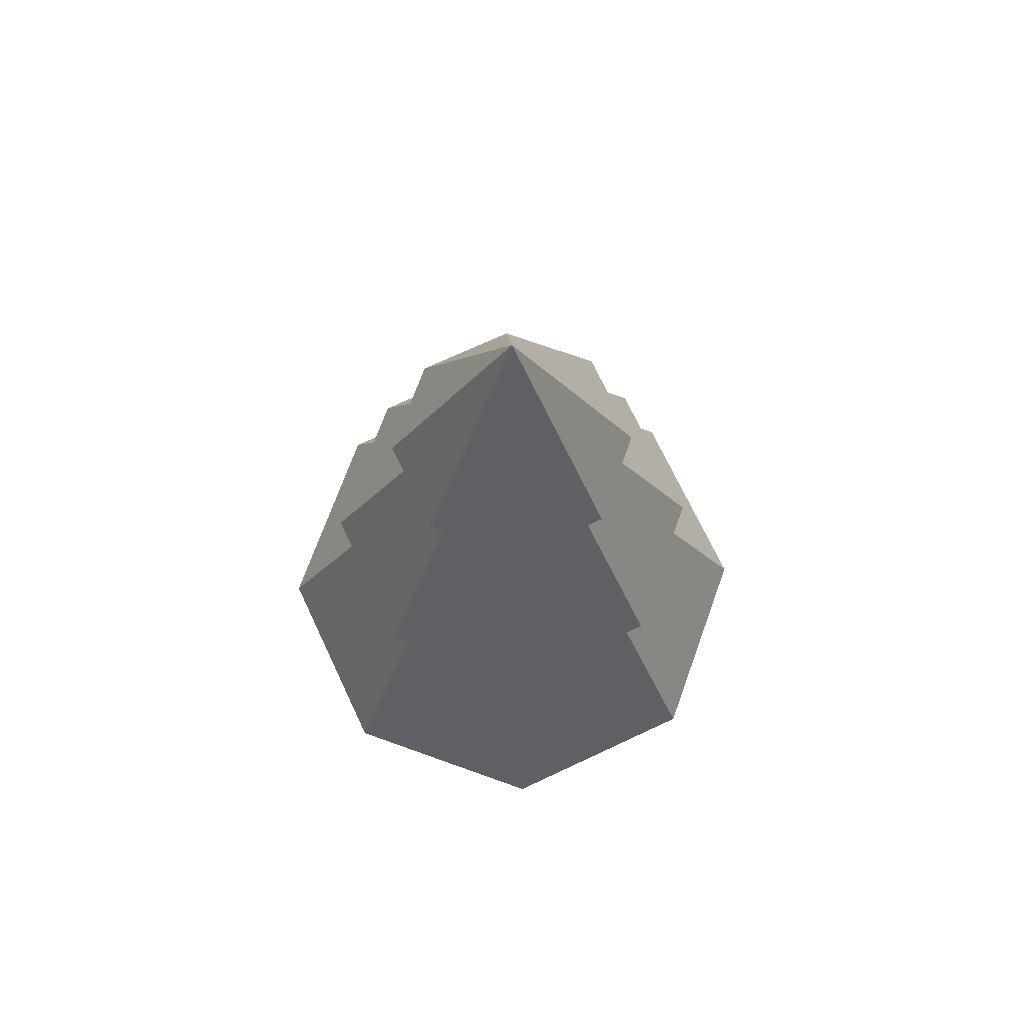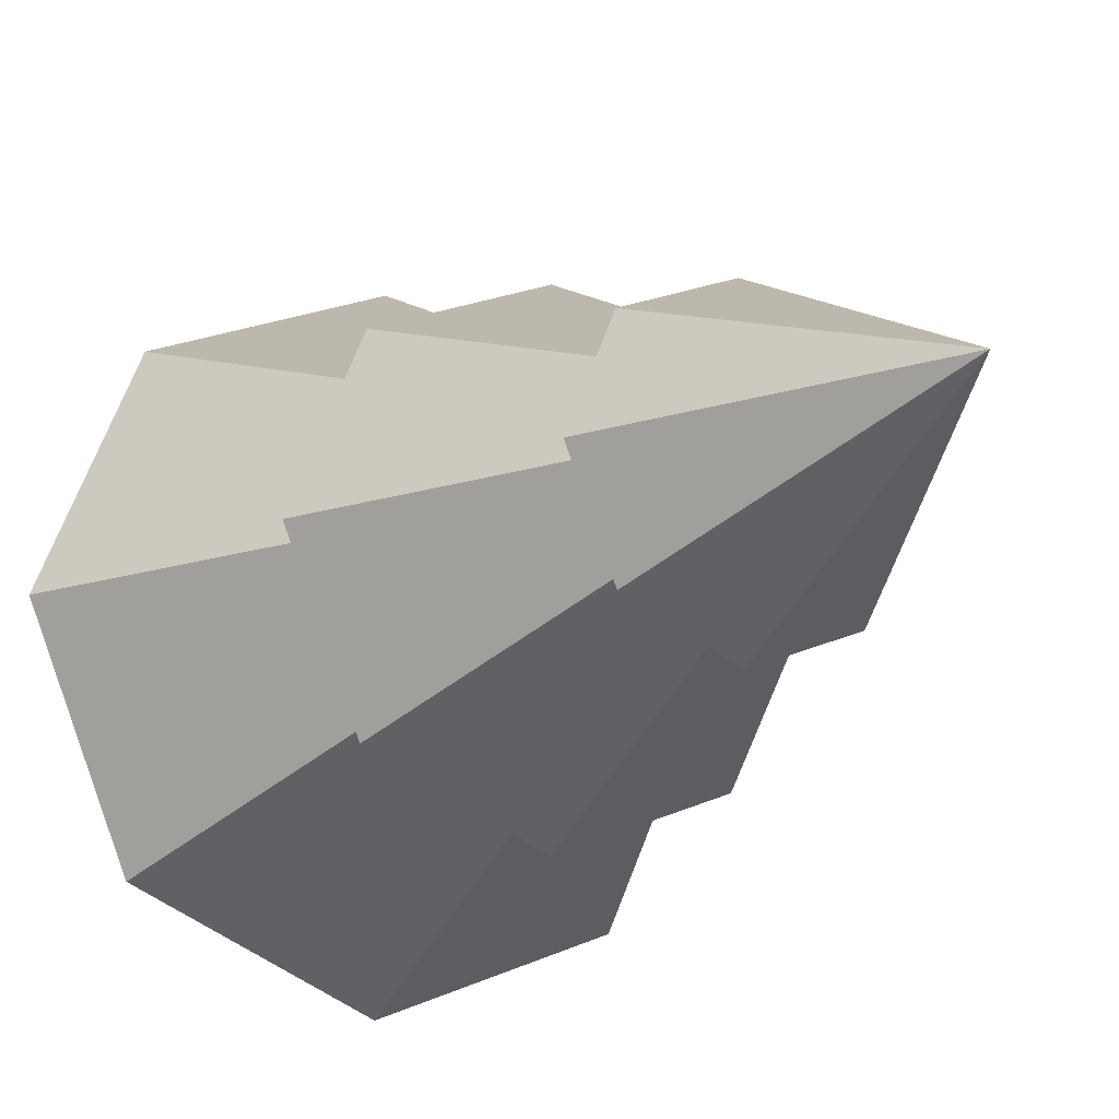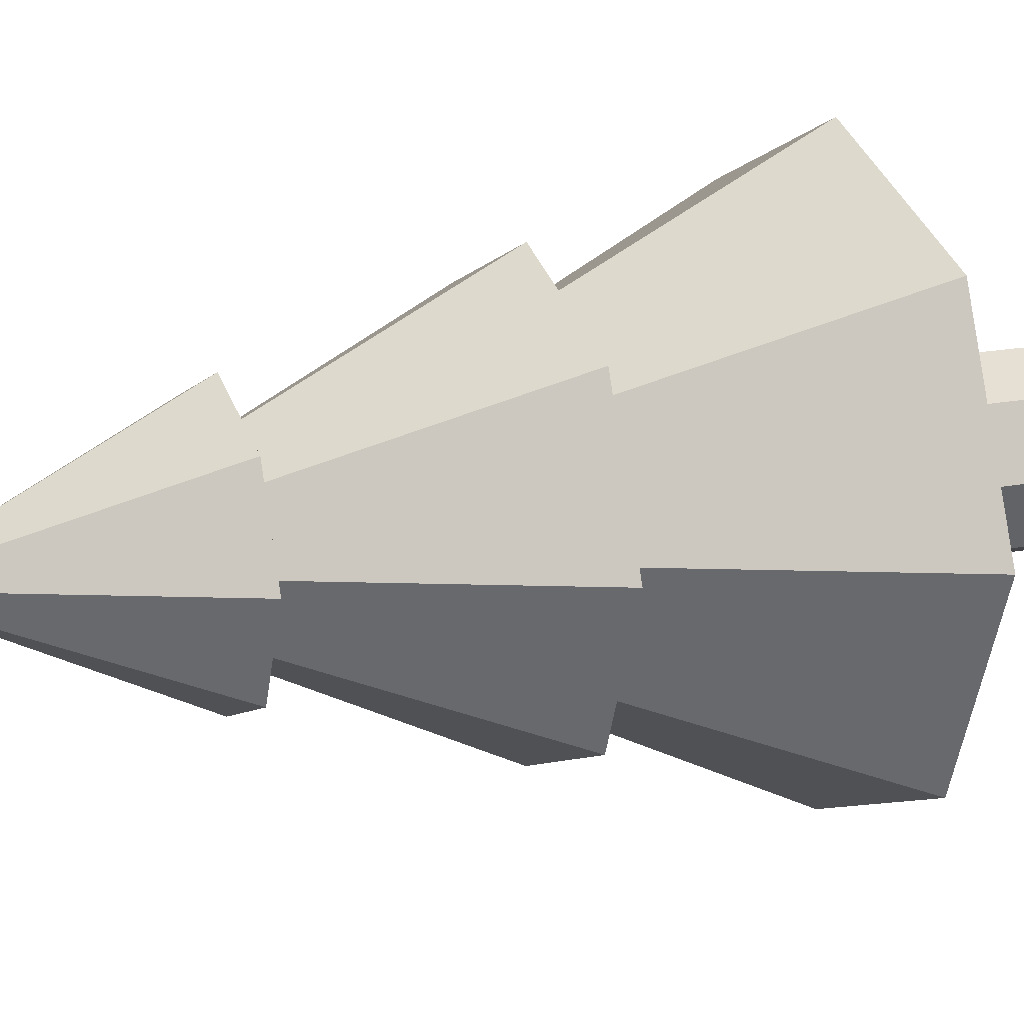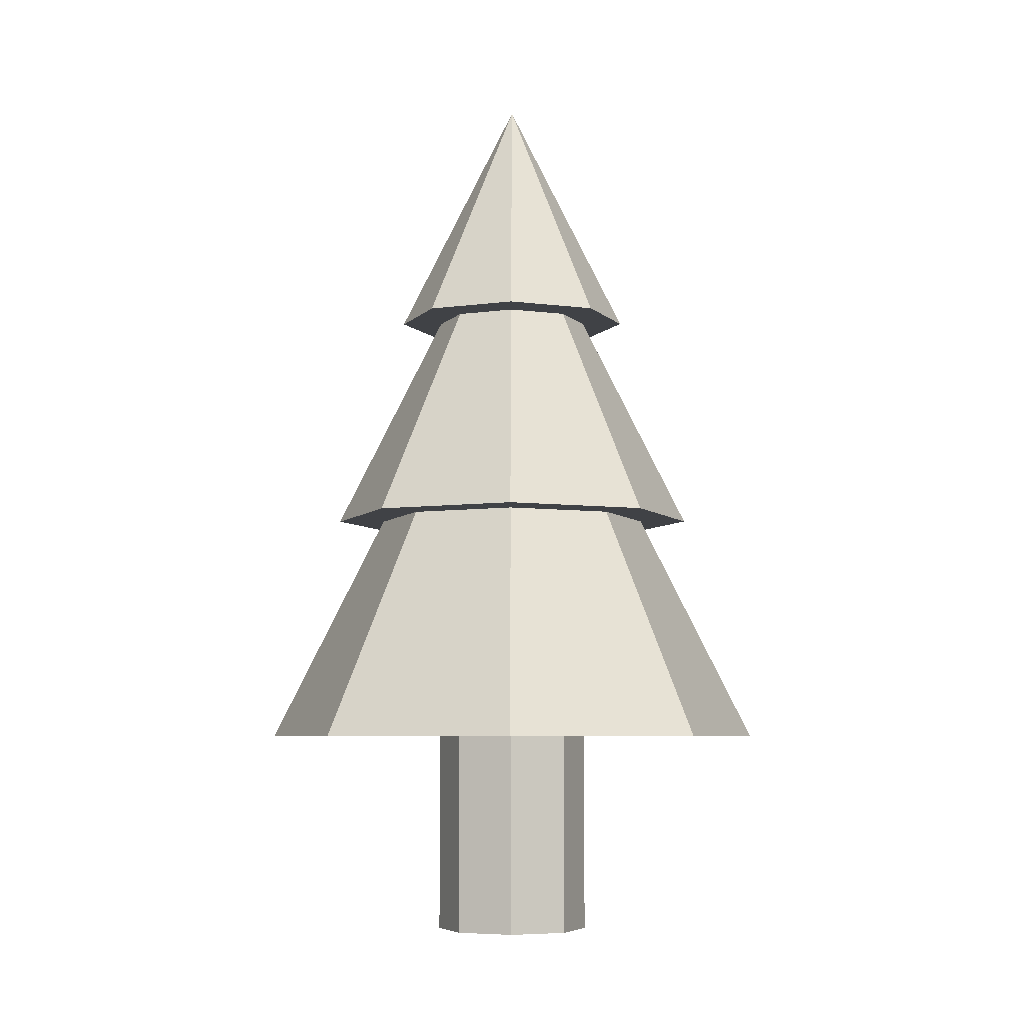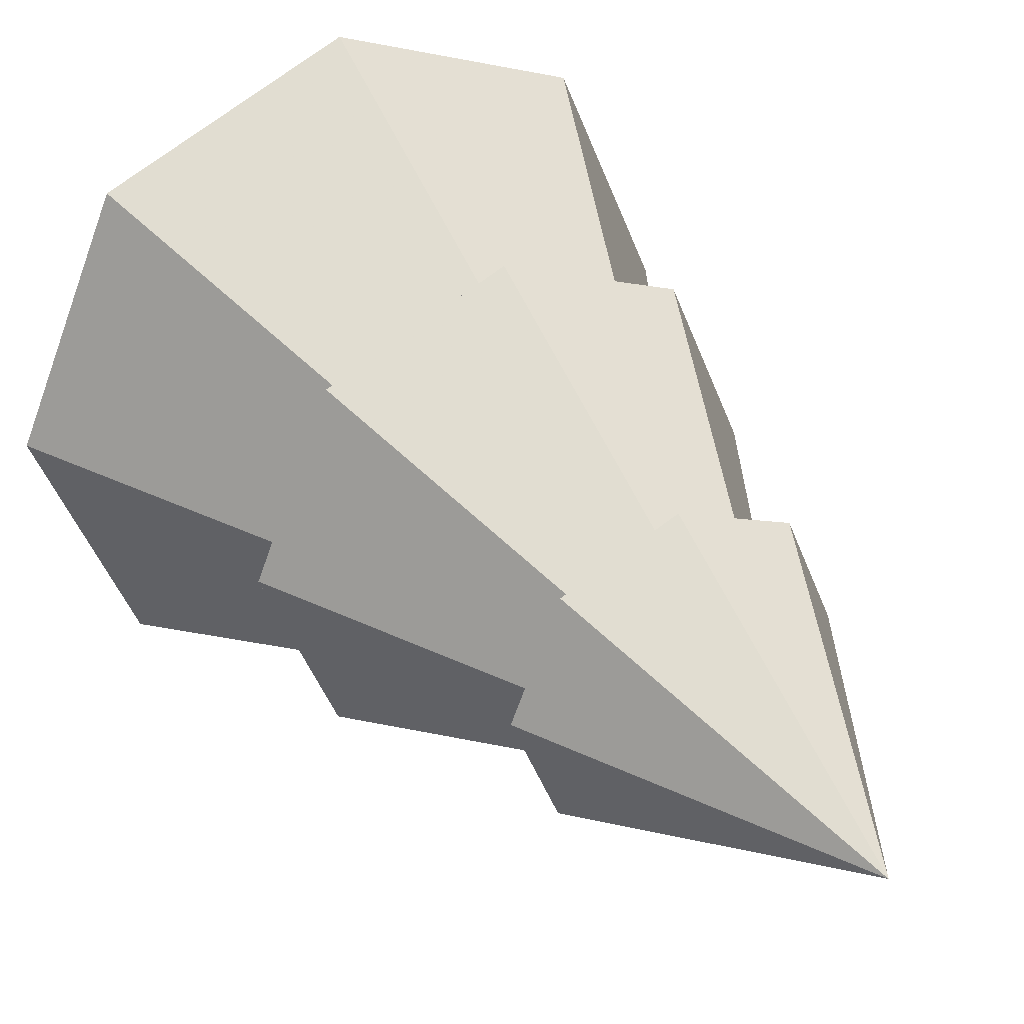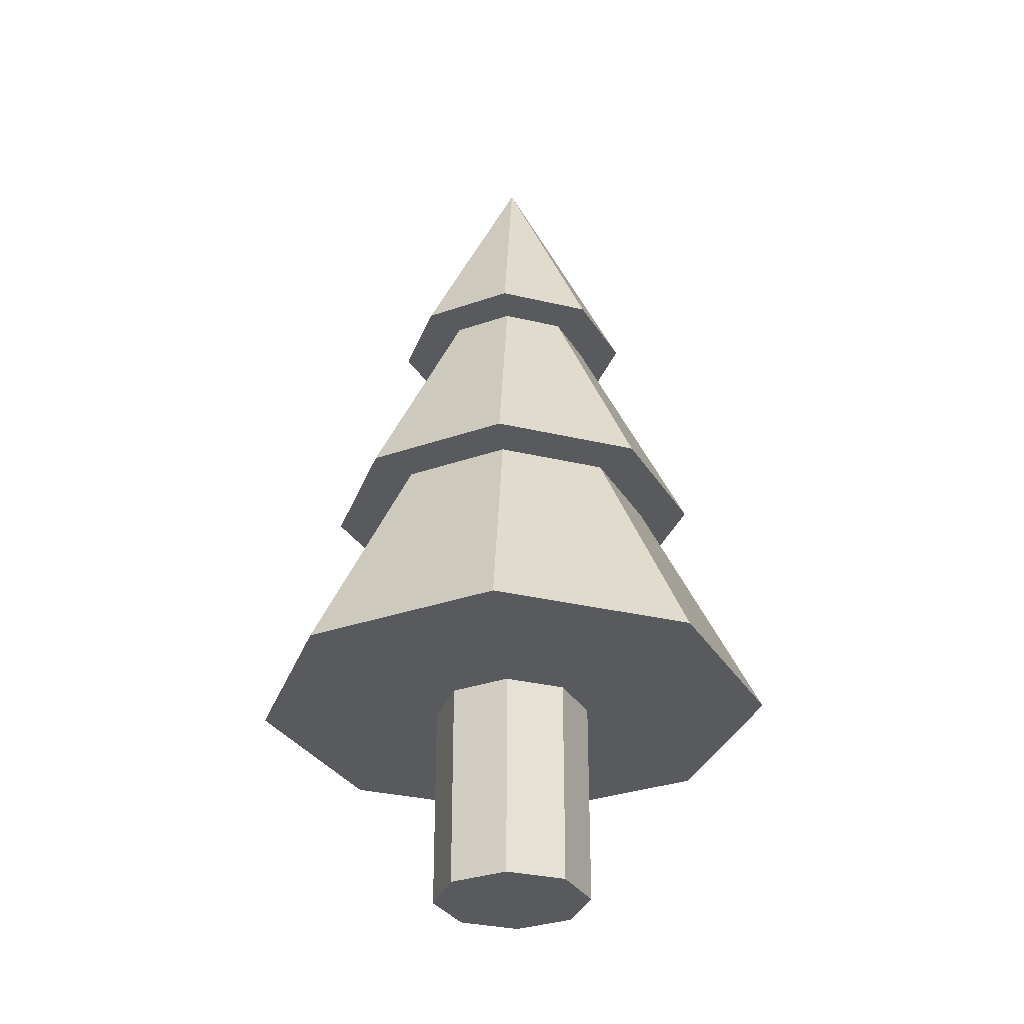
<metadata>
{"format":"obj","ext":"obj","renderer":"f3d","projection":"perspective","resolution":1024,"background":"white","views":[{"elev":70.7,"azim":-92.7,"up":"+Y"},{"elev":-16.6,"azim":149.7,"up":"+Z"},{"elev":16.6,"azim":-113.0,"up":"+Z"},{"elev":-6.2,"azim":-44.5,"up":"+Y"},{"elev":33.6,"azim":150.4,"up":"+Z"},{"elev":-31.7,"azim":138.9,"up":"+Y"}]}
</metadata>
<code>
o Cone.002
v 0 2.33 -0.4339
v 0.3068 2.33 -0.3068
v 0.4339 2.33 0
v 0.3068 2.33 0.3068
v -0 2.33 0.4339
v 0 3.198 0
v -0.3068 2.33 0.3068
v -0.4339 2.33 -0
v -0.3068 2.33 -0.3068
f 8 6 9
f 1 6 2
f 7 6 8
f 5 6 7
f 4 6 5
f 3 6 4
f 9 6 1
f 2 6 3
f 1 2 9
f 2 3 9
f 3 4 9
f 4 5 9
f 5 7 8
f 9 5 8
o Cone.001
v 0 1.534 -0.683
v 0.483 1.534 -0.483
v 0.683 1.534 0
v 0.483 1.534 0.483
v -0 1.534 0.683
v 0 2.9 0
v -0.483 1.534 0.483
v -0.683 1.534 -0
v -0.483 1.534 -0.483
f 17 15 18
f 10 15 11
f 16 15 17
f 14 15 16
f 13 15 14
f 12 15 13
f 18 15 10
f 11 15 12
f 10 11 18
f 11 12 18
f 12 13 18
f 13 14 18
f 14 16 17
f 18 14 17
o Cone
v 0 0.6871 -0.9338
v 0.6603 0.6871 -0.6603
v 0.9338 0.6871 0
v 0.6603 0.6871 0.6603
v -0 0.6871 0.9338
v 0 2.555 0
v -0.6603 0.6871 0.6603
v -0.9338 0.6871 -0
v -0.6603 0.6871 -0.6603
f 26 24 27
f 19 24 20
f 25 24 26
f 23 24 25
f 22 24 23
f 21 24 22
f 27 24 19
f 20 24 21
f 19 20 27
f 20 21 27
f 21 22 27
f 22 23 27
f 23 25 26
f 27 23 26
o Cylinder
v 0 -0.05425 -0.2822
v 0 0.8409 -0.2822
v 0.1995 -0.05425 -0.1995
v 0.1995 0.8409 -0.1995
v 0.2822 -0.05425 0
v 0.2822 0.8409 0
v 0.1995 -0.05425 0.1995
v 0.1995 0.8409 0.1995
v -0 -0.05425 0.2822
v -0 0.8409 0.2822
v -0.1995 -0.05425 0.1995
v -0.1995 0.8409 0.1995
v -0.2822 -0.05425 -0
v -0.2822 0.8409 -0
v -0.1995 -0.05425 -0.1995
v -0.1995 0.8409 -0.1995
f 28 29 31
f 30 31 33
f 32 33 35
f 34 35 37
f 36 37 38
f 38 39 40
f 31 29 33
f 42 43 28
f 40 41 42
f 28 30 42
f 30 28 31
f 32 30 33
f 34 32 35
f 36 34 37
f 37 39 38
f 39 41 40
f 29 43 33
f 43 41 33
f 41 39 33
f 39 37 35
f 33 39 35
f 43 29 28
f 41 43 42
f 30 32 42
f 32 34 42
f 34 36 42
f 36 38 40
f 42 36 40

</code>
